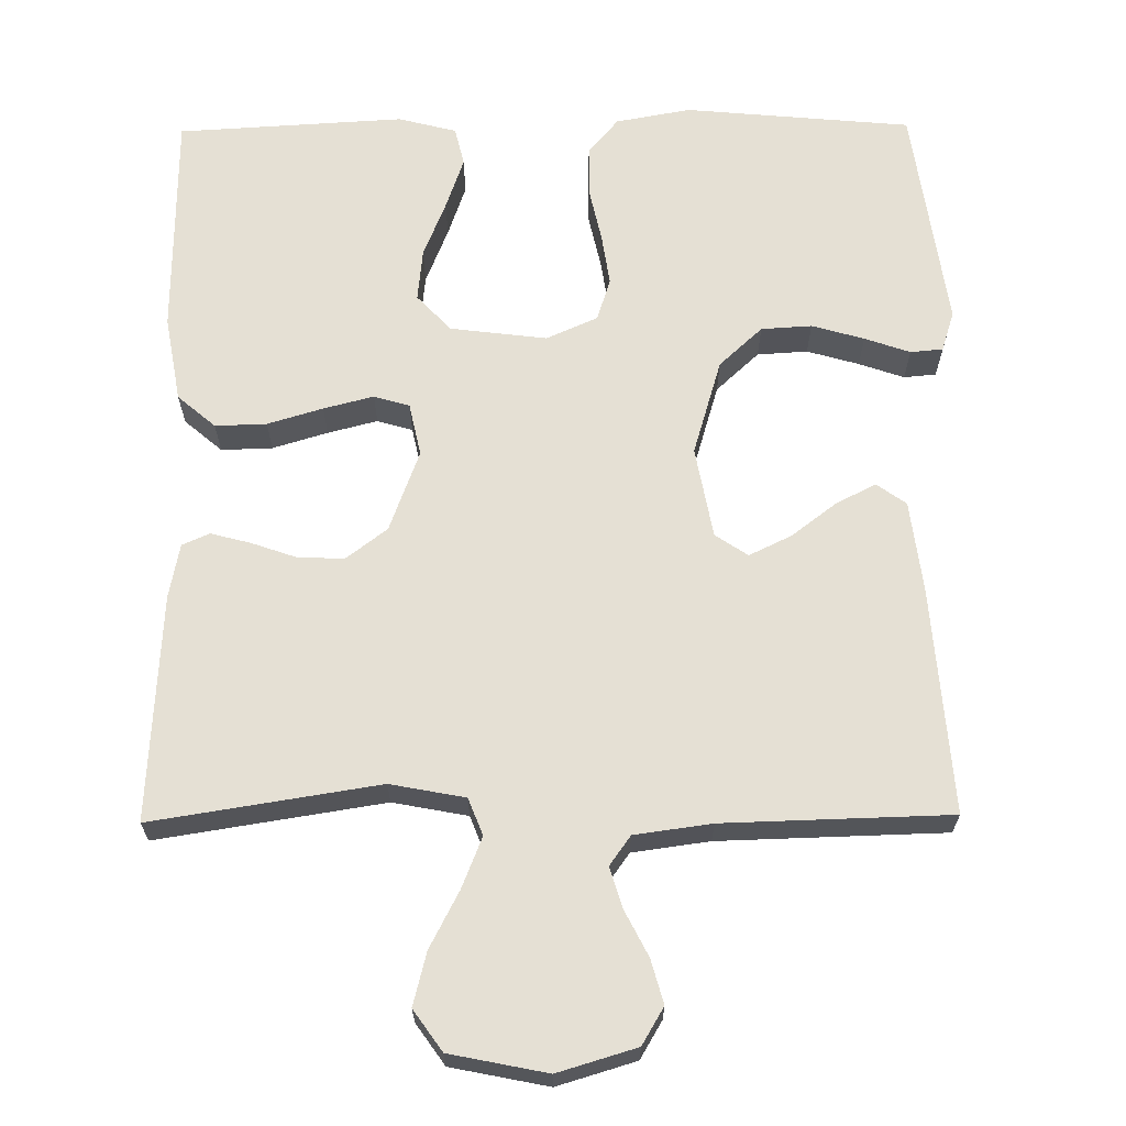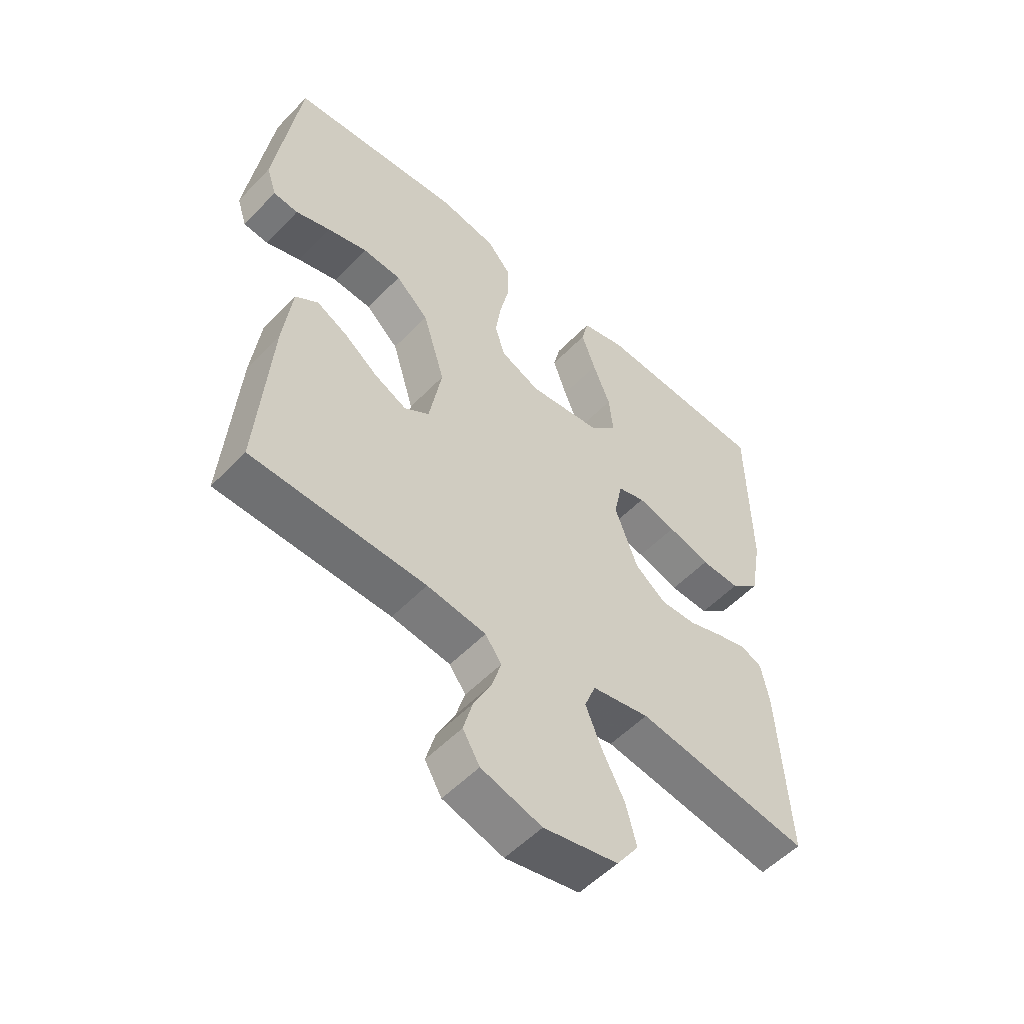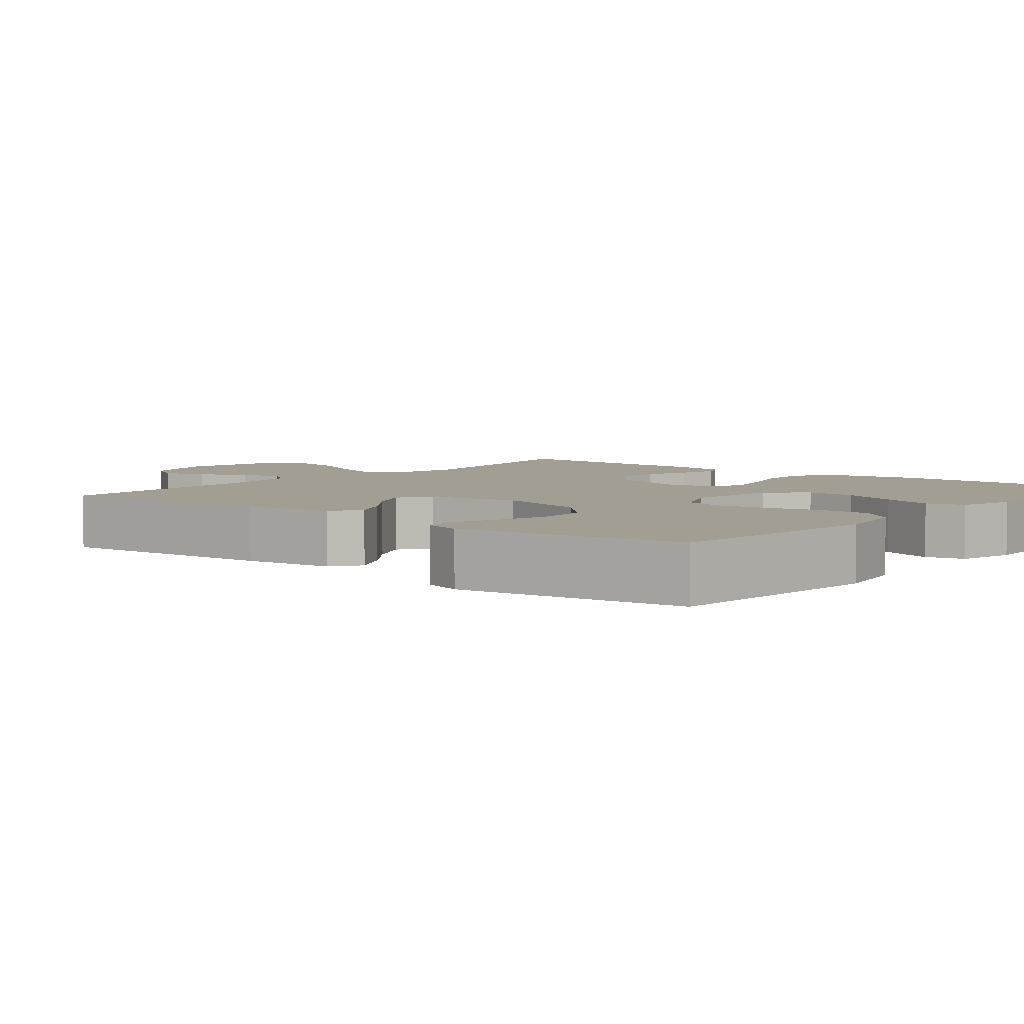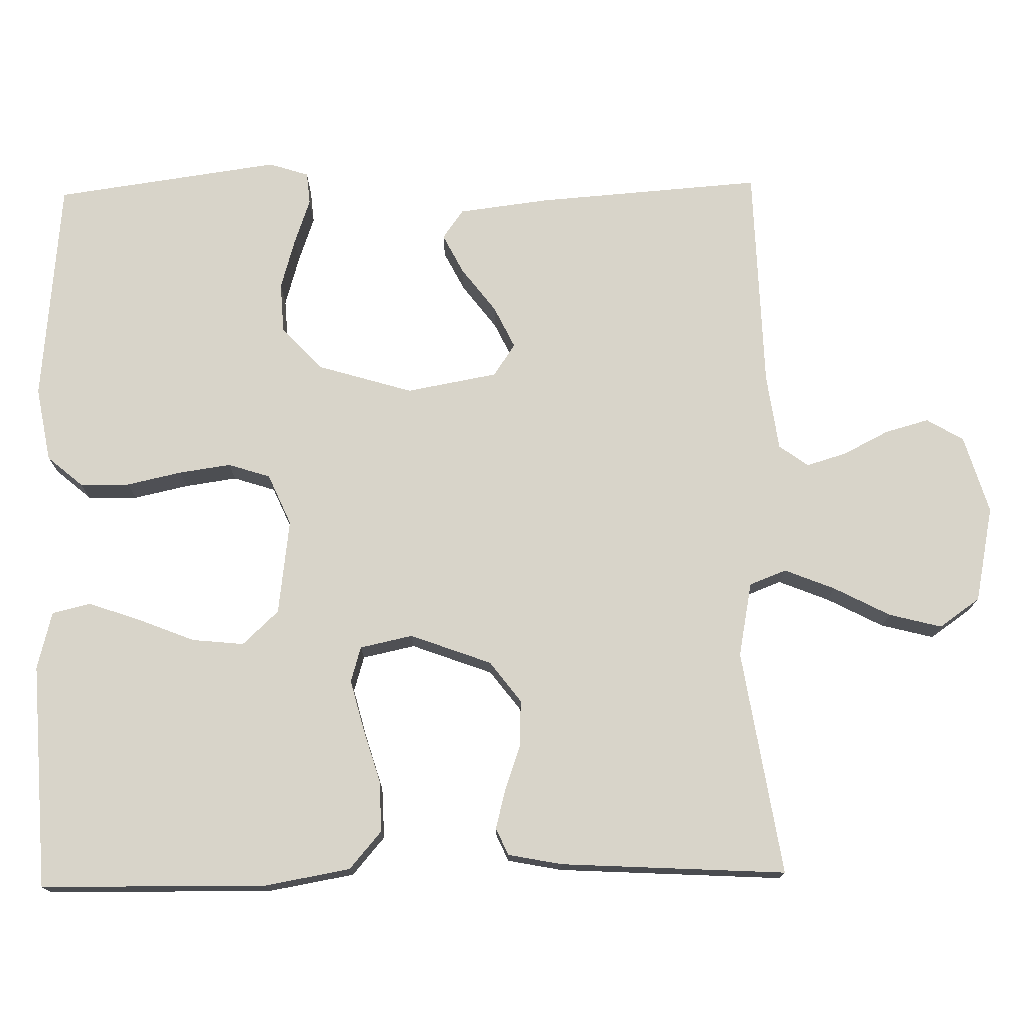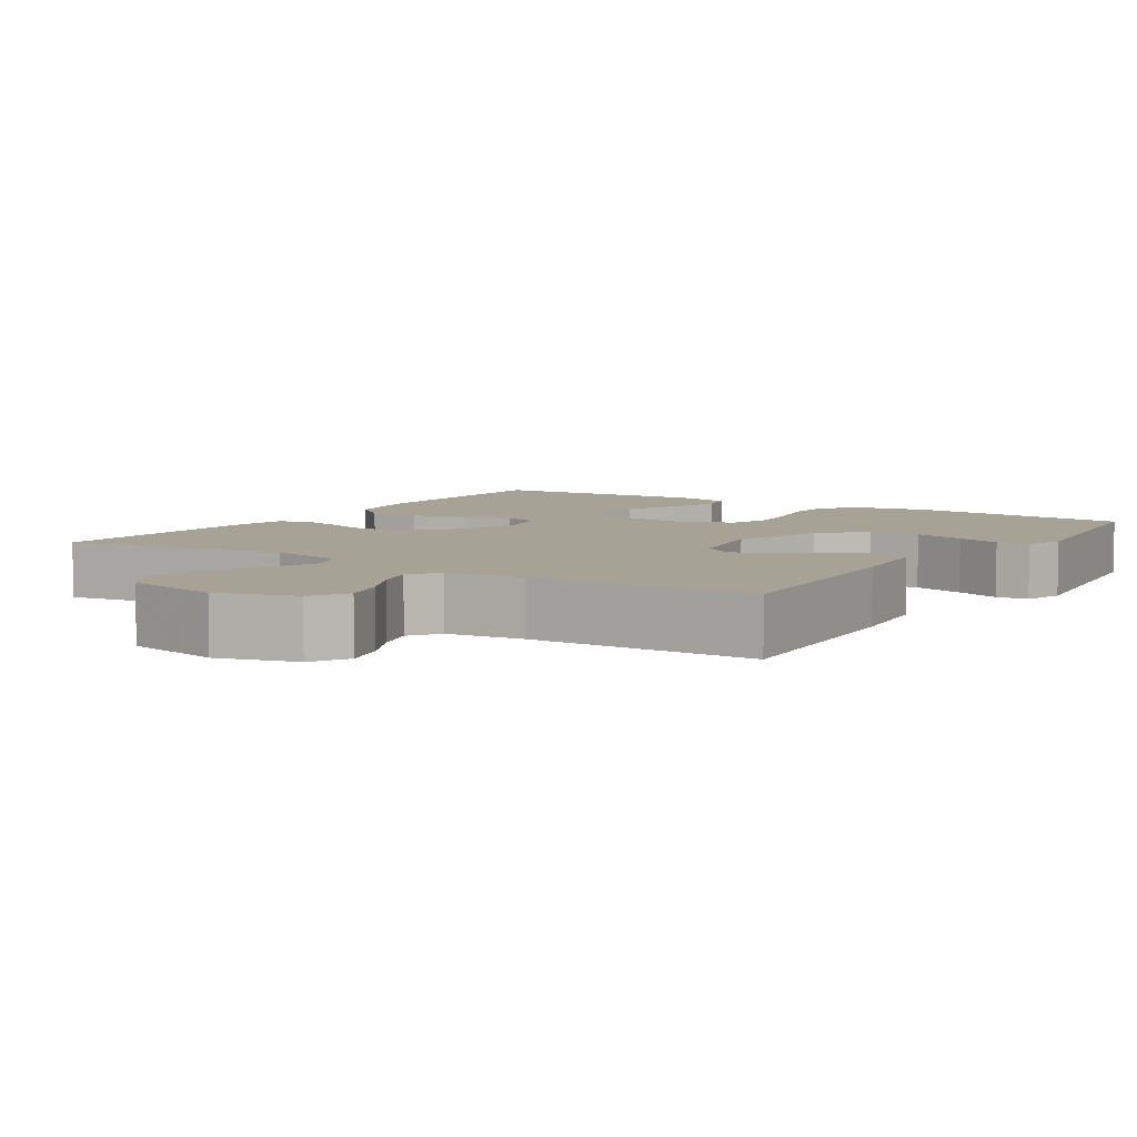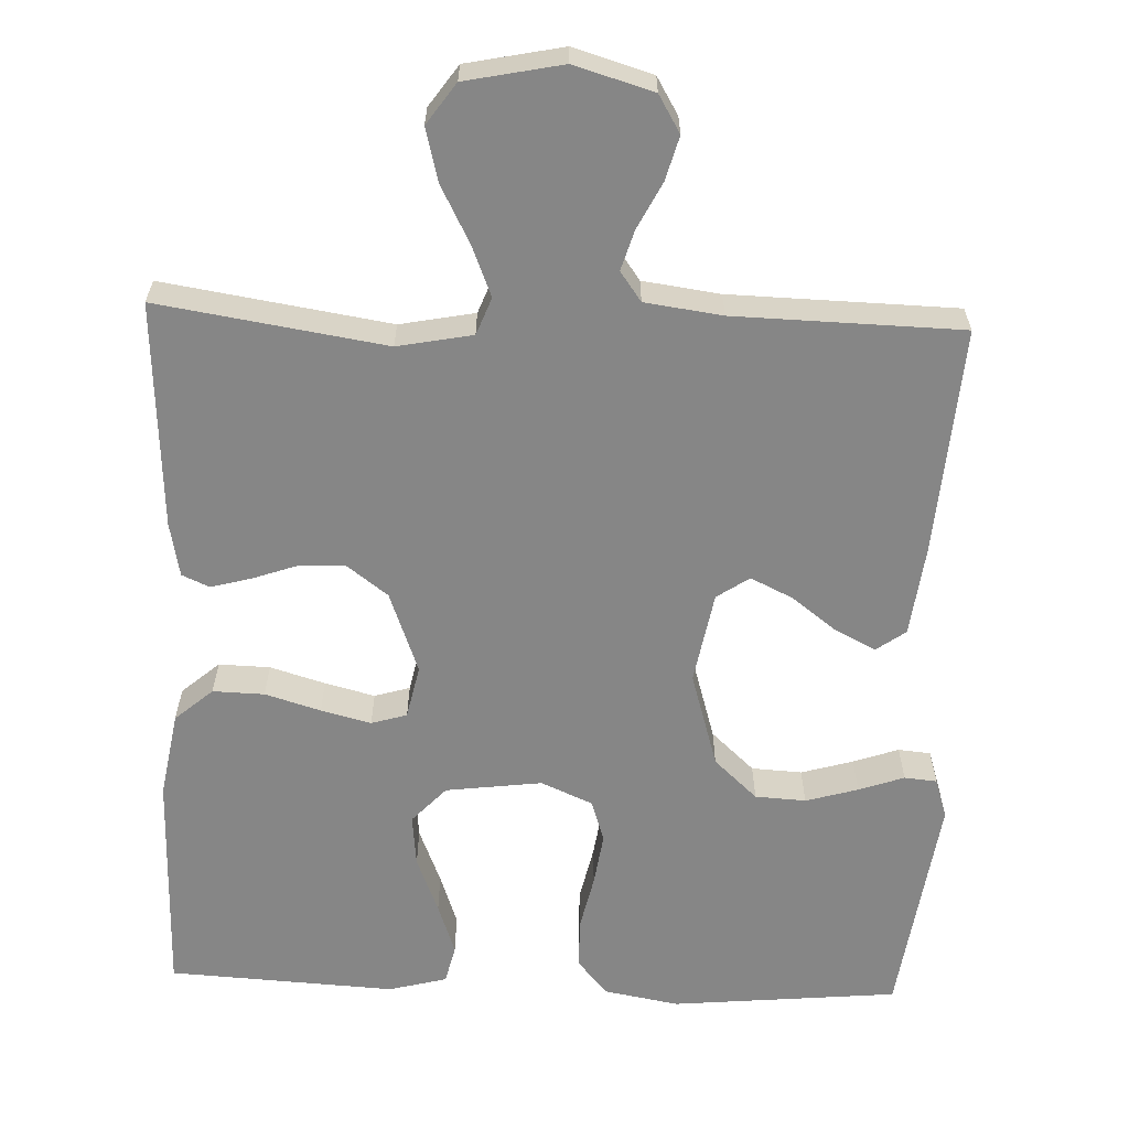
<metadata>
{"format":"obj","ext":"obj","renderer":"f3d","projection":"perspective","resolution":1024,"background":"white","views":[{"elev":65.8,"azim":179.4,"up":"+Y"},{"elev":-54.0,"azim":-42.6,"up":"+Z"},{"elev":5.0,"azim":-50.7,"up":"+Y"},{"elev":75.0,"azim":88.9,"up":"+Y"},{"elev":6.3,"azim":-146.8,"up":"+Y"},{"elev":-62.1,"azim":177.9,"up":"+Y"}]}
</metadata>
<code>
v -0.5 0.07 -0.5
v -0.478 0.07 -0.2
v -0.463 0.07 -0.079
v -0.424 0.07 -0.051
v -0.371 0.07 -0.078
v -0.312 0.07 -0.123
v -0.256 0.07 -0.15
v -0.213 0.07 -0.121
v -0.191 0.07 0
v -0.229 0.07 0.127
v -0.286 0.07 0.18
v -0.353 0.07 0.184
v -0.422 0.07 0.164
v -0.482 0.07 0.143
v -0.525 0.07 0.147
v -0.542 0.07 0.2
v -0.5 0.07 0.5
v -0.2 0.07 0.528
v -0.101 0.07 0.51
v -0.061 0.07 0.463
v -0.06 0.07 0.397
v -0.076 0.07 0.324
v -0.086 0.07 0.255
v -0.068 0.07 0.199
v 0 0.07 0.169
v 0.127 0.07 0.185
v 0.172 0.07 0.233
v 0.165 0.07 0.302
v 0.135 0.07 0.377
v 0.111 0.07 0.446
v 0.123 0.07 0.497
v 0.2 0.07 0.517
v 0.5 0.07 0.5
v 0.504 0.07 0.2
v 0.484 0.07 0.086
v 0.434 0.07 0.043
v 0.366 0.07 0.045
v 0.293 0.07 0.067
v 0.227 0.07 0.084
v 0.18 0.07 0.07
v 0.165 0.07 0
v 0.205 0.07 -0.108
v 0.259 0.07 -0.149
v 0.32 0.07 -0.147
v 0.38 0.07 -0.126
v 0.433 0.07 -0.112
v 0.469 0.07 -0.128
v 0.483 0.07 -0.2
v 0.5 0.07 -0.5
v 0.2 0.07 -0.453
v 0.101 0.07 -0.472
v 0.082 0.07 -0.521
v 0.109 0.07 -0.588
v 0.148 0.07 -0.663
v 0.166 0.07 -0.733
v 0.128 0.07 -0.787
v 0 0.07 -0.813
v -0.104 0.07 -0.782
v -0.133 0.07 -0.733
v -0.117 0.07 -0.675
v -0.086 0.07 -0.614
v -0.07 0.07 -0.561
v -0.098 0.07 -0.522
v -0.2 0.07 -0.508
v -0.5 0 -0.5
v -0.478 0 -0.2
v -0.463 0 -0.079
v -0.424 0 -0.051
v -0.371 0 -0.078
v -0.312 0 -0.123
v -0.256 0 -0.15
v -0.213 0 -0.121
v -0.191 0 0
v -0.229 0 0.127
v -0.286 0 0.18
v -0.353 0 0.184
v -0.422 0 0.164
v -0.482 0 0.143
v -0.525 0 0.147
v -0.542 0 0.2
v -0.5 0 0.5
v -0.2 0 0.528
v -0.101 0 0.51
v -0.061 0 0.463
v -0.06 0 0.397
v -0.076 0 0.324
v -0.086 0 0.255
v -0.068 0 0.199
v 0 0 0.169
v 0.127 0 0.185
v 0.172 0 0.233
v 0.165 0 0.302
v 0.135 0 0.377
v 0.111 0 0.446
v 0.123 0 0.497
v 0.2 0 0.517
v 0.5 0 0.5
v 0.504 0 0.2
v 0.484 0 0.086
v 0.434 0 0.043
v 0.366 0 0.045
v 0.293 0 0.067
v 0.227 0 0.084
v 0.18 0 0.07
v 0.165 0 0
v 0.205 0 -0.108
v 0.259 0 -0.149
v 0.32 0 -0.147
v 0.38 0 -0.126
v 0.433 0 -0.112
v 0.469 0 -0.128
v 0.483 0 -0.2
v 0.5 0 -0.5
v 0.2 0 -0.453
v 0.101 0 -0.472
v 0.082 0 -0.521
v 0.109 0 -0.588
v 0.148 0 -0.663
v 0.166 0 -0.733
v 0.128 0 -0.787
v 0 0 -0.813
v -0.104 0 -0.782
v -0.133 0 -0.733
v -0.117 0 -0.675
v -0.086 0 -0.614
v -0.07 0 -0.561
v -0.098 0 -0.522
v -0.2 0 -0.508
f 58 59 60 61
f 58 61 62
f 57 58 62
f 56 57 62
f 53 54 55 56
f 52 53 56 62
f 51 52 62 63
f 47 48 49 50
f 47 50 51
f 44 45 46 47
f 44 47 51 63
f 35 36 37 38
f 35 38 39
f 34 35 39
f 33 34 39 40
f 28 29 30 31
f 28 31 32 33
f 19 20 21 22
f 19 22 23
f 18 19 23
f 17 18 23 24
f 13 14 15 16
f 12 13 16 17
f 11 12 17 24
f 3 4 5 6
f 3 6 7
f 64 1 2 3
f 64 3 7
f 43 44 63 64
f 42 43 64 7
f 41 42 7 8
f 40 41 8 9
f 27 28 33
f 26 27 33 40
f 25 26 40 9
f 10 11 24 25
f 9 10 25
f 125 124 123 122
f 126 125 122
f 126 122 121
f 126 121 120
f 120 119 118 117
f 126 120 117 116
f 127 126 116 115
f 114 113 112 111
f 115 114 111
f 111 110 109 108
f 127 115 111 108
f 102 101 100 99
f 103 102 99
f 103 99 98
f 104 103 98 97
f 95 94 93 92
f 97 96 95 92
f 86 85 84 83
f 87 86 83
f 87 83 82
f 88 87 82 81
f 80 79 78 77
f 81 80 77 76
f 88 81 76 75
f 70 69 68 67
f 71 70 67
f 67 66 65 128
f 71 67 128
f 128 127 108 107
f 71 128 107 106
f 72 71 106 105
f 73 72 105 104
f 97 92 91
f 104 97 91 90
f 73 104 90 89
f 89 88 75 74
f 89 74 73
f 1 65 66 2
f 2 66 67 3
f 3 67 68 4
f 4 68 69 5
f 5 69 70 6
f 6 70 71 7
f 7 71 72 8
f 8 72 73 9
f 9 73 74 10
f 10 74 75 11
f 11 75 76 12
f 12 76 77 13
f 13 77 78 14
f 14 78 79 15
f 15 79 80 16
f 16 80 81 17
f 17 81 82 18
f 18 82 83 19
f 19 83 84 20
f 20 84 85 21
f 21 85 86 22
f 22 86 87 23
f 23 87 88 24
f 24 88 89 25
f 25 89 90 26
f 26 90 91 27
f 27 91 92 28
f 28 92 93 29
f 29 93 94 30
f 30 94 95 31
f 31 95 96 32
f 32 96 97 33
f 33 97 98 34
f 34 98 99 35
f 35 99 100 36
f 36 100 101 37
f 37 101 102 38
f 38 102 103 39
f 39 103 104 40
f 40 104 105 41
f 41 105 106 42
f 42 106 107 43
f 43 107 108 44
f 44 108 109 45
f 45 109 110 46
f 46 110 111 47
f 47 111 112 48
f 48 112 113 49
f 49 113 114 50
f 50 114 115 51
f 51 115 116 52
f 52 116 117 53
f 53 117 118 54
f 54 118 119 55
f 55 119 120 56
f 56 120 121 57
f 57 121 122 58
f 58 122 123 59
f 59 123 124 60
f 60 124 125 61
f 61 125 126 62
f 62 126 127 63
f 63 127 128 64
f 64 128 65 1

</code>
